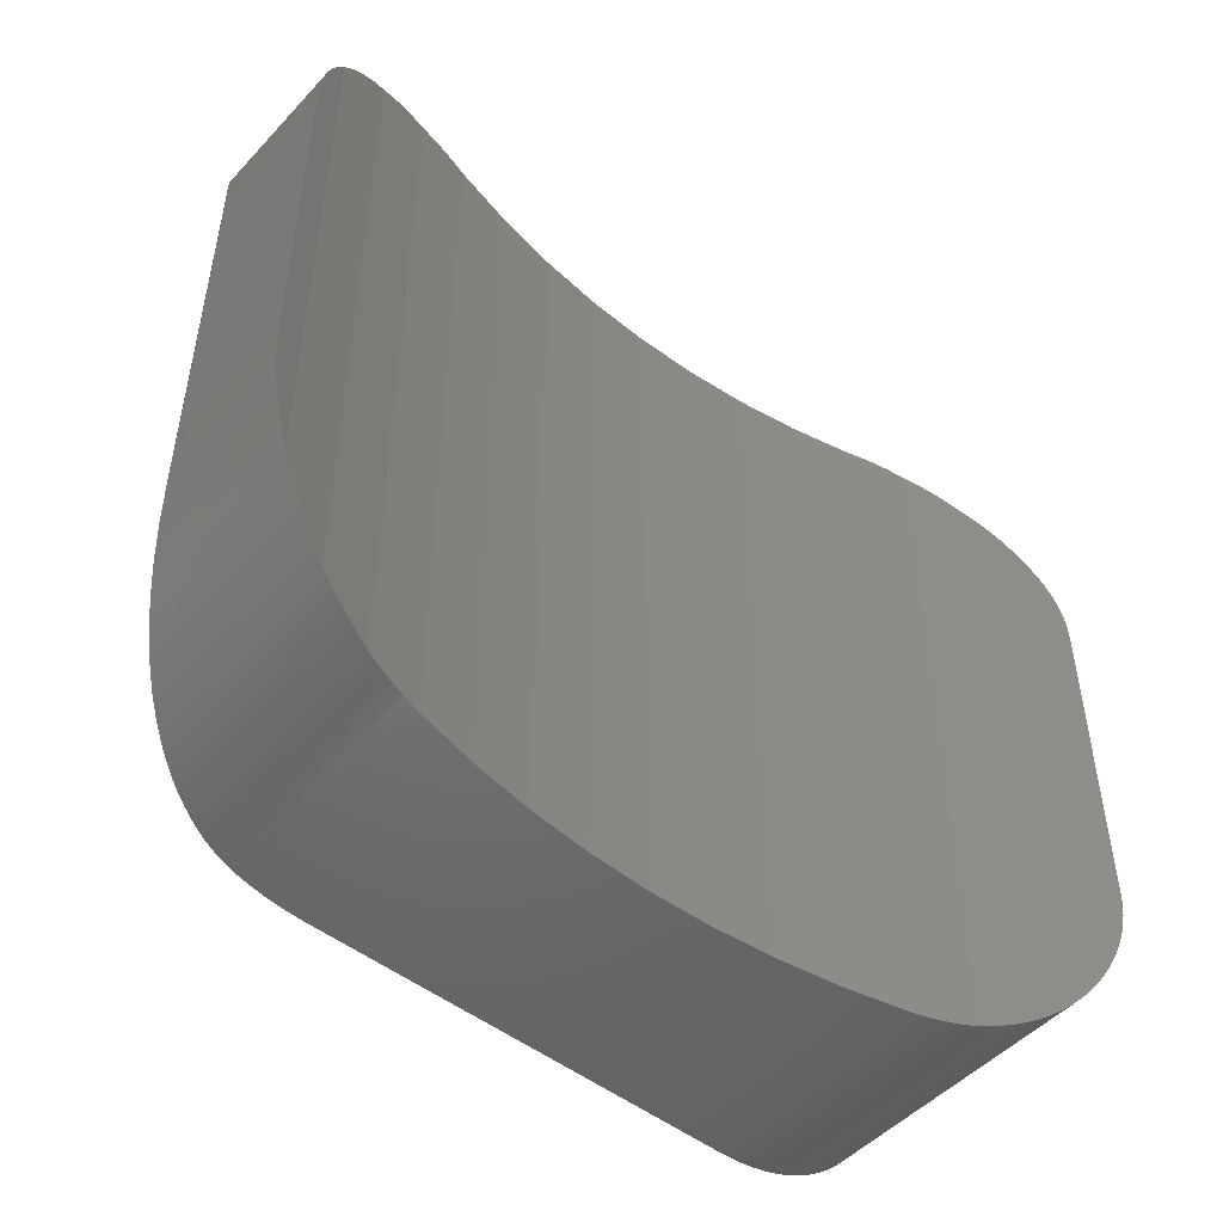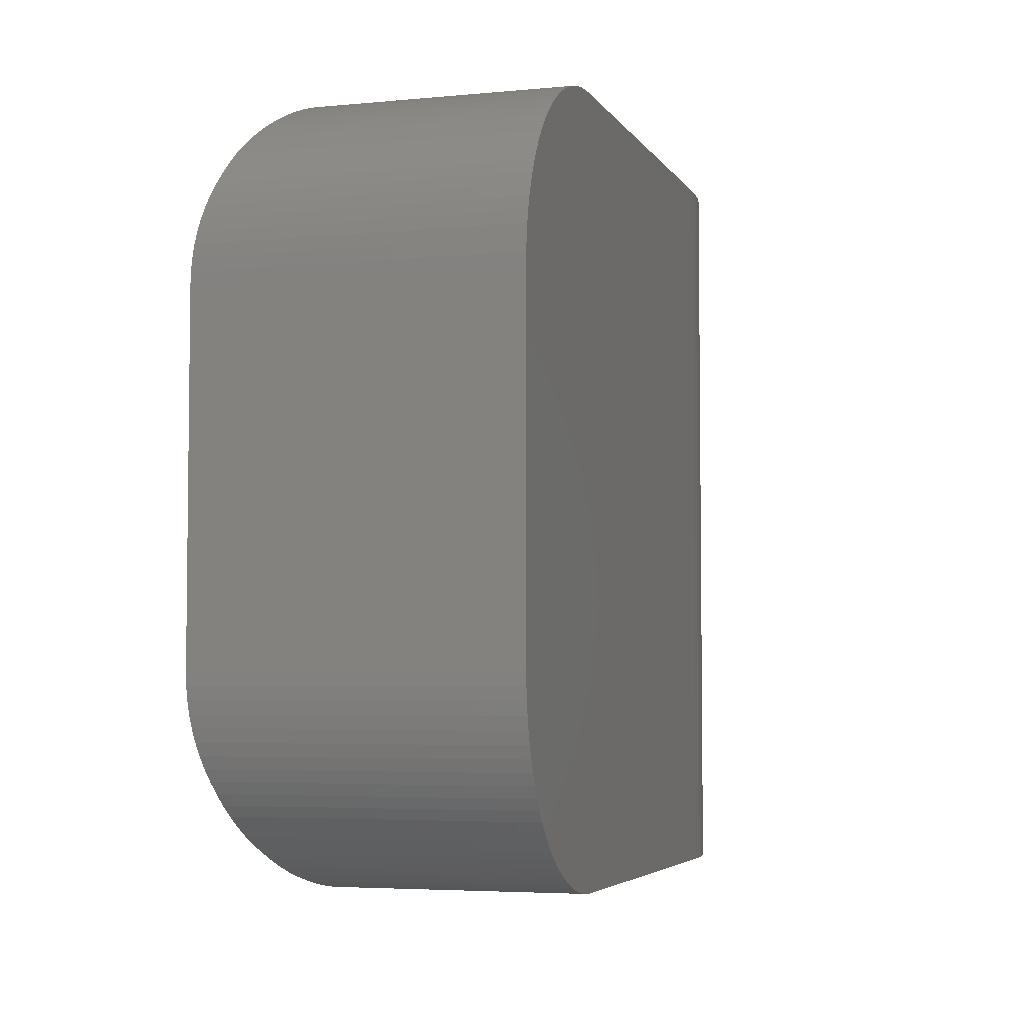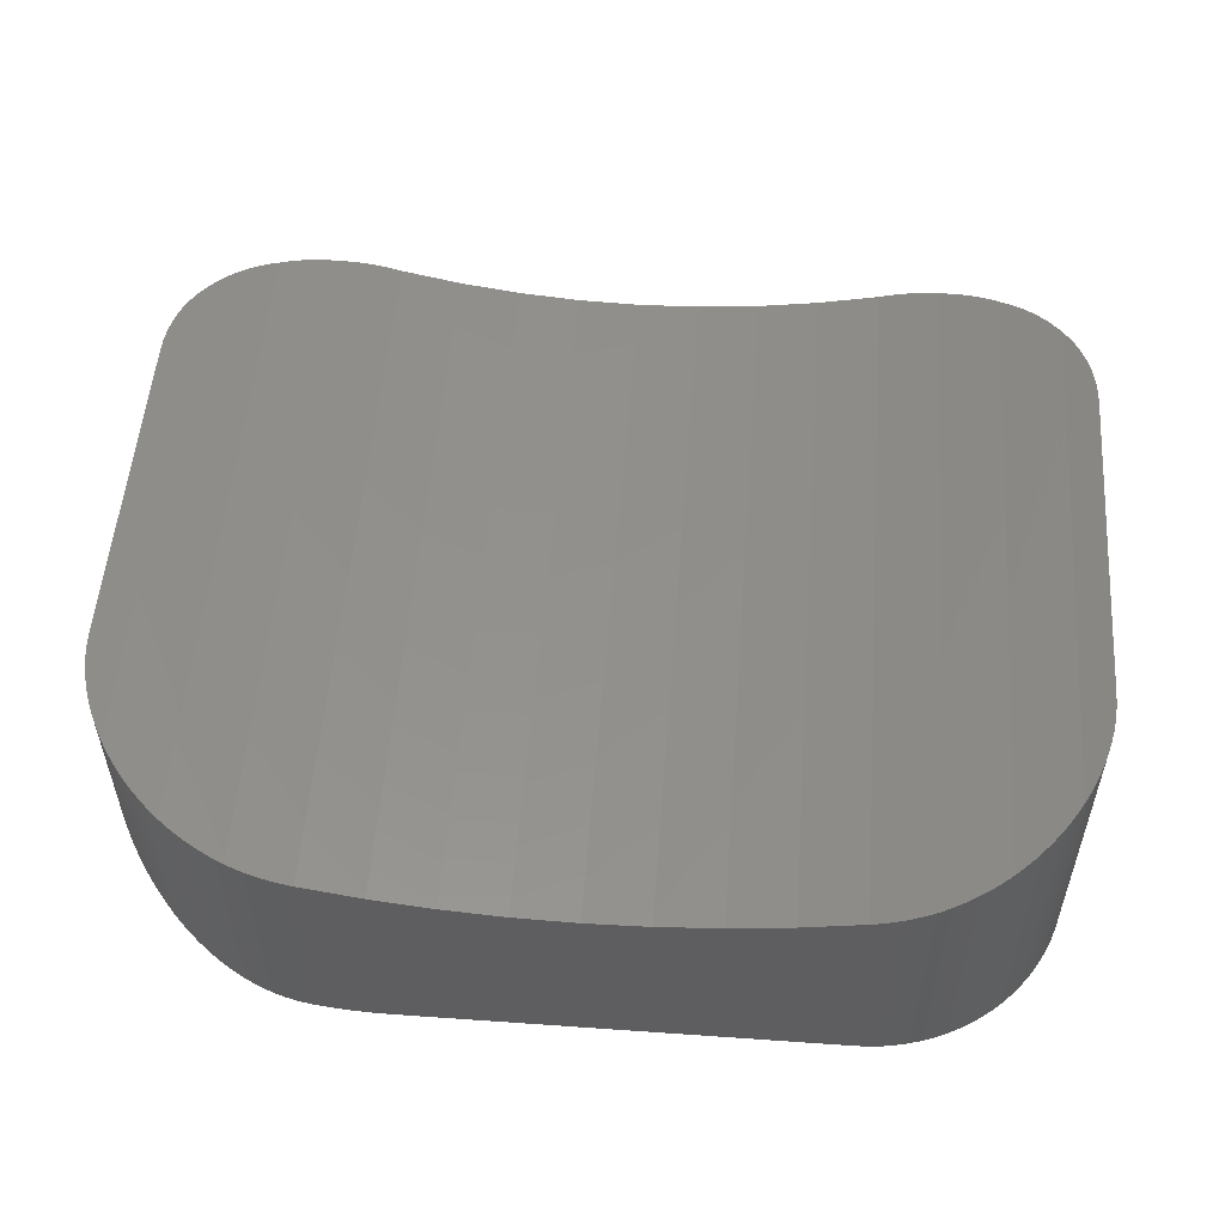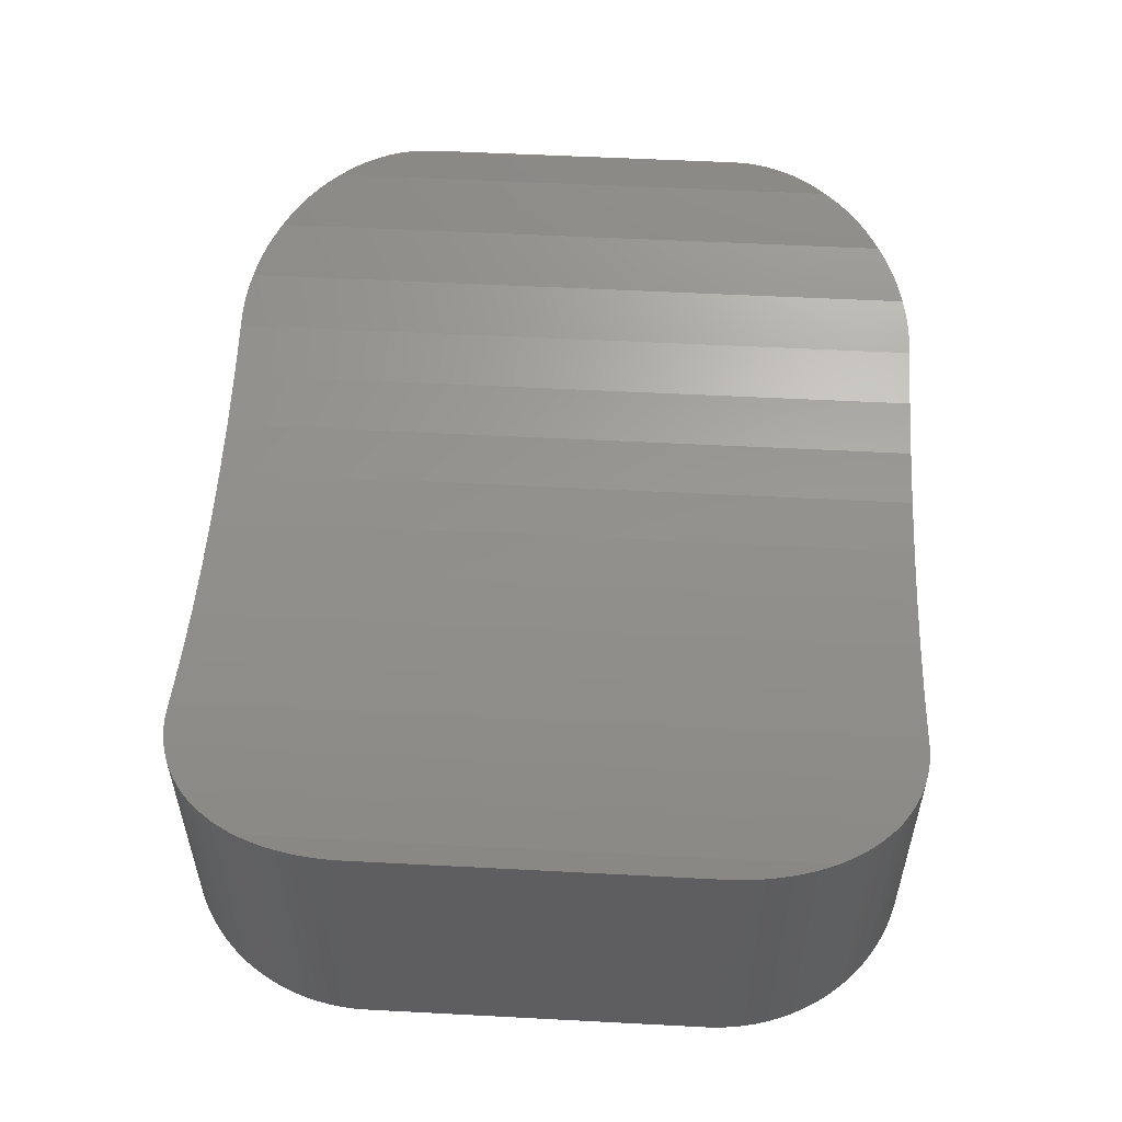
<metadata>
{"format":"stl","ext":"stl","renderer":"f3d","projection":"perspective","resolution":1024,"background":"white","views":[{"elev":-49.5,"azim":-40.8,"up":"+Y"},{"elev":-4.5,"azim":107.4,"up":"+Y"},{"elev":53.7,"azim":4.3,"up":"+Z"},{"elev":53.7,"azim":93.2,"up":"+Z"}]}
</metadata>
<code>
# stl→obj: 282 verts, 560 faces
v -21.76 -37 0.2366
v -19.88 37 0.0592
v -19.88 -37 0.0592
v -21.76 37 0.2366
v -18 37 2.887e-15
v -18 -37 1.932e-14
v -35.63 -34.23 5.729
v -34.07 -35.07 4.67
v -35.14 -34.53 5.391
v -34.07 35.07 4.67
v -35.63 34.23 5.729
v -35.14 34.53 5.391
v -42.27 27.89 12.37
v -43.03 26.64 13.48
v -42.39 27.72 12.54
v -43.33 26.04 13.93
v -43.33 -26.04 13.93
v -42.27 -27.89 12.37
v -43.03 -26.64 13.48
v -42.39 -27.72 12.54
v -25.46 -37 0.9425
v -23.62 37 0.5314
v -23.62 -37 0.5314
v -25.46 37 0.9425
v -29.04 -36.68 2.107
v -27.27 -36.91 1.468
v -28.01 -36.84 1.733
v -27.27 36.91 1.468
v -29.04 36.68 2.107
v -28.01 36.84 1.733
v -25.5 -37 0.9539
v -26.76 -36.96 1.319
v -25.5 37 0.9539
v -26.76 36.96 1.319
v -38.54 32.16 8.131
v -39.87 30.9 9.464
v -39.19 31.58 8.785
v -39.87 -30.9 9.464
v -38.54 -32.16 8.131
v -39.19 -31.58 8.785
v -37.12 -33.27 6.885
v -36.22 -33.89 6.182
v -37.12 33.27 6.885
v -36.22 33.89 6.182
v -37.26 -33.18 7.002
v -38.25 -32.41 7.877
v -37.26 33.18 7.002
v -38.25 32.41 7.877
v -30.77 -36.28 2.855
v -29.25 -36.65 2.195
v -30.47 -36.37 2.726
v -30.77 36.28 2.855
v -29.25 36.65 2.195
v -30.47 36.37 2.726
v -32.45 -35.74 3.711
v -32.86 -35.6 3.953
v -32.45 35.74 3.711
v -34.02 -35.1 4.635
v -32.86 35.6 3.953
v -34.02 35.1 4.635
v -40.91 29.75 10.64
v -40.08 30.69 9.702
v -41.12 29.48 10.88
v -41.12 -29.48 10.88
v -40.91 -29.75 10.64
v -40.08 -30.69 9.702
v -41.68 28.76 11.61
v -41.68 -28.76 11.61
v -44.29 23.82 15.55
v -44.87 21.97 16.69
v -44.52 23.18 16
v -45.14 20.75 17.23
v -45.14 -20.75 17.23
v -44.29 -23.82 15.55
v -44.87 -21.97 16.69
v -44.52 -23.18 16
v -45.34 19.51 17.68
v -45.15 20.75 17.23
v -45.46 18.26 17.96
v -45.5 17 18.05
v -45.5 -17 18.05
v -45.46 -18.26 17.96
v -45.34 -19.51 17.68
v -45.15 -20.75 17.23
v -31.68 -36.02 3.317
v -31.68 36.02 3.317
v -44.1 24.36 15.22
v -43.6 25.52 14.38
v -44.1 -24.36 15.22
v -43.6 -25.52 14.38
v -18 -37 0
v -18 37 0
v -36.81 -33.48 27.02
v -37.26 -33.18 27.21
v -36.22 -33.89 26.81
v -44.87 -21.97 30.69
v -45.15 -20.75 30.83
v 39.19 -31.58 28.05
v 40.08 -30.69 0
v 40.08 -30.69 28.44
v 39.19 -31.58 0
v -45.46 -18.26 30.99
v -45.5 -17 31.01
v -45.46 18.26 30.99
v -45.5 17 31.01
v 28.01 -36.84 0
v 26.76 -36.96 23.69
v 26.76 -36.96 0
v 28.01 -36.84 24.05
v -25.5 -37 23.32
v -26.76 -36.96 23.69
v 45.46 -18.26 30.99
v 45.5 -17 0
v 45.5 -17 31.01
v 45.46 -18.26 0
v 45.46 18.26 0
v 45.34 19.51 30.93
v 45.46 18.26 30.99
v 45.34 19.51 0
v -44.1 -24.36 30.29
v -44.52 -23.18 30.51
v -45.34 -19.51 30.93
v 37.26 -33.18 0
v 36.22 -33.89 26.81
v 36.22 -33.89 0
v 36.81 -33.48 27.02
v 37.26 -33.18 27.21
v -29.25 -36.65 24.41
v -30.47 -36.37 24.77
v -18.74 -37 21.77
v -24.87 -37 23.14
v -12.53 -37 20.79
v -6.279 -37 20.2
v -4.301 -37 20.14
v 25.5 -37 0
v 4.301 -37 20.14
v 6.279 -37 20.2
v 12.53 -37 20.79
v 18.74 -37 21.77
v 0 -37 20
v 24.87 -37 23.14
v 25.5 -37 23.32
v 29.25 -36.65 0
v 29.25 -36.65 24.41
v 40.91 -29.75 28.8
v 41.68 -28.76 0
v 41.68 -28.76 29.13
v 40.91 -29.75 0
v 45.34 -19.51 30.93
v 45.34 -19.51 0
v 45.5 17 0
v 25.5 37 0
v 45.15 -20.75 0
v 44.87 -21.97 0
v 44.52 -23.18 0
v 45.15 20.75 0
v 44.1 -24.36 0
v 44.87 21.97 0
v 43.6 -25.52 0
v 44.52 23.18 0
v 43.03 -26.64 0
v 44.1 24.36 0
v 42.39 -27.72 0
v 43.6 25.52 0
v 43.03 26.64 0
v 42.39 27.72 0
v 41.68 28.76 0
v 40.91 29.75 0
v 38.25 -32.41 0
v 40.08 30.69 0
v 39.19 31.58 0
v 38.25 32.41 0
v 35.14 -34.53 0
v 37.26 33.18 0
v 34.02 -35.1 0
v 36.22 33.89 0
v 32.86 -35.6 0
v 35.14 34.53 0
v 31.68 -36.02 0
v 34.02 35.1 0
v 30.47 -36.37 0
v 32.86 35.6 0
v 31.68 36.02 0
v 30.47 36.37 0
v 29.25 36.65 0
v 28.01 36.84 0
v 26.76 36.96 0
v 40.91 29.75 28.8
v 41.68 28.76 29.13
v -29.25 36.65 24.41
v -30.47 36.37 24.77
v 0 37 20
v 1.978 37 20.06
v 6.279 37 20.2
v 12.53 37 20.79
v 18.74 37 21.77
v 24.87 37 23.14
v 25.5 37 23.32
v -24.87 37 23.14
v -25.5 37 23.32
v -18.74 37 21.77
v -12.53 37 20.79
v -6.279 37 20.2
v -1.978 37 20.06
v -40.91 -29.75 28.8
v -41.68 -28.76 29.13
v 35.14 -34.53 26.42
v 31.68 -36.02 25.17
v 32.86 -35.6 25.6
v 34.02 -35.1 26.02
v -28.01 -36.84 24.05
v 44.1 -24.36 30.29
v 44.52 -23.18 30.51
v 38.25 -32.41 27.64
v 45.15 -20.75 30.83
v 45.5 17 31.01
v 43.6 25.52 30.04
v 44.1 24.36 30.29
v 37.26 33.18 27.21
v 38.25 32.41 27.64
v 36.81 33.48 27.02
v 36.22 33.89 26.81
v -35.14 34.53 26.42
v -36.22 33.89 26.81
v -38.25 32.41 27.64
v -39.19 31.58 28.05
v -40.08 30.69 28.44
v -44.1 24.36 30.29
v -44.52 23.18 30.51
v -42.39 27.72 29.43
v -42.58 27.39 29.52
v -43.03 26.64 29.75
v -44.87 21.97 30.69
v -26.76 36.96 23.69
v 28.01 36.84 24.05
v 29.25 36.65 24.41
v 30.47 36.37 24.77
v 31.68 36.02 25.17
v 32.86 35.6 25.6
v -43.03 -26.64 29.75
v -43.6 -25.52 30.04
v -42.39 -27.72 29.43
v -40.08 -30.69 28.44
v -38.25 -32.41 27.64
v -39.19 -31.58 28.05
v 30.47 -36.37 24.77
v 30.9 -36.25 24.89
v -34.02 -35.1 26.02
v -35.14 -34.53 26.42
v -31.68 -36.02 25.17
v -32.86 -35.6 25.6
v -30.9 -36.25 24.89
v 43.03 -26.64 29.75
v 43.6 -25.52 30.04
v 42.39 -27.72 29.43
v 42.58 -27.39 29.52
v 44.87 -21.97 30.69
v 45.15 20.75 30.83
v 44.52 23.18 30.51
v 44.87 21.97 30.69
v 42.39 27.72 29.43
v 42.58 27.39 29.52
v 43.03 26.64 29.75
v 40.08 30.69 28.44
v 39.19 31.58 28.05
v 35.14 34.53 26.42
v 34.02 35.1 26.02
v -30.9 36.25 24.89
v -31.68 36.02 25.17
v -36.81 33.48 27.02
v -37.26 33.18 27.21
v -41.68 28.76 29.13
v -40.91 29.75 28.8
v -43.6 25.52 30.04
v -45.15 20.75 30.83
v -28.01 36.84 24.05
v 26.76 36.96 23.69
v 30.9 36.25 24.89
v -42.58 -27.39 29.52
v -32.86 35.6 25.6
v -34.02 35.1 26.02
v -45.34 19.51 30.93
f 1 2 3
f 2 1 4
f 3 5 6
f 5 3 2
f 7 8 9
f 8 7 10
f 11 10 7
f 10 11 12
f 13 14 15
f 13 16 14
f 13 17 16
f 18 17 13
f 17 18 19
f 19 18 20
f 21 22 23
f 22 21 24
f 25 26 27
f 26 25 28
f 29 28 25
f 28 29 30
f 26 21 31
f 21 26 24
f 26 31 32
f 28 24 26
f 24 28 33
f 33 28 34
f 35 36 37
f 35 38 36
f 39 38 35
f 38 39 40
f 41 7 42
f 7 41 11
f 43 11 41
f 11 43 44
f 39 41 45
f 41 39 43
f 39 45 46
f 35 43 39
f 43 35 47
f 47 35 48
f 49 25 50
f 25 49 29
f 49 50 51
f 52 29 49
f 29 52 53
f 53 52 54
f 8 55 56
f 55 8 57
f 8 56 58
f 10 57 8
f 57 10 59
f 59 10 60
f 36 61 62
f 36 63 61
f 36 64 63
f 38 64 36
f 64 38 65
f 65 38 66
f 63 13 67
f 63 18 13
f 64 18 63
f 18 64 68
f 69 70 71
f 69 72 70
f 69 73 72
f 74 73 69
f 73 74 75
f 75 74 76
f 72 77 78
f 72 79 77
f 72 80 79
f 72 81 80
f 73 81 72
f 81 73 82
f 82 73 83
f 83 73 84
f 23 4 1
f 4 23 22
f 55 49 85
f 49 55 52
f 57 52 55
f 52 57 86
f 16 87 88
f 16 69 87
f 16 74 69
f 17 74 16
f 74 17 89
f 89 17 90
f 91 5 92
f 5 91 6
f 45 93 94
f 45 95 93
f 42 45 41
f 45 42 95
f 96 84 73
f 96 73 75
f 84 96 97
f 98 99 100
f 99 98 101
f 102 81 82
f 81 102 103
f 80 104 79
f 104 80 105
f 81 105 80
f 105 81 103
f 106 107 108
f 107 106 109
f 32 110 111
f 110 32 31
f 112 113 114
f 113 112 115
f 116 117 118
f 117 116 119
f 120 76 74
f 120 74 89
f 76 120 121
f 122 82 83
f 82 122 102
f 123 124 125
f 124 123 126
f 126 123 127
f 51 128 129
f 128 51 50
f 6 130 3
f 3 130 1
f 1 130 23
f 23 130 31
f 131 31 130
f 31 131 110
f 130 6 132
f 132 6 133
f 133 6 134
f 135 136 91
f 137 135 138
f 138 135 139
f 23 31 21
f 134 6 140
f 91 140 6
f 140 91 136
f 139 135 141
f 136 135 137
f 141 135 142
f 143 109 106
f 109 143 144
f 145 146 147
f 146 145 148
f 149 115 112
f 115 149 150
f 135 113 115
f 113 135 151
f 135 115 150
f 152 151 135
f 135 150 153
f 151 152 116
f 135 153 154
f 116 152 119
f 135 154 155
f 119 152 156
f 135 155 157
f 156 152 158
f 135 157 159
f 158 152 160
f 135 159 161
f 160 152 162
f 135 161 163
f 162 152 164
f 135 163 146
f 164 152 165
f 135 146 148
f 165 152 166
f 135 148 99
f 166 152 167
f 135 99 101
f 167 152 168
f 135 101 169
f 168 152 170
f 135 169 123
f 170 152 171
f 135 123 125
f 171 152 172
f 135 125 173
f 172 152 174
f 135 173 175
f 174 152 176
f 135 175 177
f 176 152 178
f 135 177 179
f 178 152 180
f 135 179 181
f 180 152 182
f 135 181 143
f 182 152 183
f 135 143 106
f 183 152 184
f 135 106 108
f 184 152 185
f 185 152 186
f 186 152 187
f 91 152 135
f 152 91 92
f 167 188 189
f 188 167 168
f 190 54 191
f 54 190 53
f 5 192 193
f 152 193 194
f 152 194 195
f 152 195 196
f 152 196 197
f 152 197 198
f 192 5 2
f 192 22 33
f 33 22 24
f 192 4 22
f 192 2 4
f 193 152 92
f 193 92 5
f 199 33 200
f 201 33 199
f 202 33 201
f 203 33 202
f 204 33 203
f 33 204 192
f 97 83 84
f 83 97 122
f 205 68 64
f 205 64 65
f 68 205 206
f 125 207 173
f 207 125 124
f 177 208 179
f 208 177 209
f 175 209 177
f 209 175 210
f 173 210 175
f 210 173 207
f 50 211 128
f 25 211 50
f 211 25 27
f 27 111 211
f 26 111 27
f 111 26 32
f 108 142 135
f 142 108 107
f 212 155 213
f 155 212 157
f 169 127 123
f 127 169 214
f 215 150 149
f 150 215 153
f 114 151 216
f 151 114 113
f 151 118 216
f 118 151 116
f 162 217 218
f 217 162 164
f 172 219 220
f 219 172 174
f 174 221 219
f 174 222 221
f 222 174 176
f 223 44 224
f 223 11 44
f 11 223 12
f 225 37 226
f 48 37 225
f 37 48 35
f 62 37 36
f 37 62 226
f 226 62 227
f 69 228 87
f 71 228 69
f 228 71 229
f 14 230 15
f 230 14 231
f 231 14 232
f 70 229 71
f 229 70 233
f 200 34 234
f 34 200 33
f 185 235 236
f 235 185 186
f 184 236 237
f 236 184 185
f 182 238 239
f 238 182 183
f 121 75 76
f 75 121 96
f 240 90 17
f 240 17 19
f 90 240 241
f 206 20 18
f 206 18 68
f 20 206 242
f 241 89 90
f 89 241 120
f 243 65 66
f 65 243 205
f 40 244 245
f 46 40 39
f 40 46 244
f 181 144 143
f 144 181 246
f 179 246 181
f 246 179 247
f 247 179 208
f 46 94 244
f 94 46 45
f 9 248 249
f 8 248 9
f 248 8 58
f 42 249 95
f 7 249 42
f 249 7 9
f 56 250 251
f 55 250 56
f 250 55 85
f 85 252 250
f 85 129 252
f 49 129 85
f 129 49 51
f 253 159 254
f 159 253 161
f 147 163 255
f 163 147 146
f 256 161 253
f 255 161 256
f 161 255 163
f 101 214 169
f 214 101 98
f 257 153 215
f 153 257 154
f 119 258 117
f 258 119 156
f 158 259 260
f 259 158 160
f 160 218 259
f 218 160 162
f 165 261 262
f 165 262 263
f 261 165 166
f 166 189 261
f 189 166 167
f 164 263 217
f 263 164 165
f 168 264 188
f 264 168 170
f 170 265 264
f 265 170 171
f 176 266 222
f 266 176 178
f 178 267 266
f 267 178 180
f 180 239 267
f 239 180 182
f 268 86 269
f 191 86 268
f 191 52 86
f 52 191 54
f 270 47 271
f 224 47 270
f 44 47 224
f 47 44 43
f 271 48 225
f 48 271 47
f 13 272 67
f 15 272 13
f 272 15 230
f 61 227 62
f 227 61 273
f 87 274 88
f 274 87 228
f 72 233 70
f 78 233 72
f 233 78 275
f 234 30 276
f 234 28 30
f 28 234 34
f 276 53 190
f 276 29 53
f 29 276 30
f 186 277 235
f 277 186 187
f 187 198 277
f 198 187 152
f 183 278 238
f 183 237 278
f 237 183 184
f 19 279 240
f 242 19 20
f 19 242 279
f 40 66 38
f 66 40 245
f 66 245 243
f 58 251 248
f 251 58 56
f 213 154 257
f 154 213 155
f 254 157 212
f 157 254 159
f 100 148 145
f 148 100 99
f 156 260 258
f 260 156 158
f 171 220 265
f 220 171 172
f 280 60 281
f 60 280 59
f 269 59 280
f 269 57 59
f 57 269 86
f 63 273 61
f 67 273 63
f 273 67 272
f 16 232 14
f 88 232 16
f 232 88 274
f 281 12 223
f 281 10 12
f 10 281 60
f 77 275 78
f 275 77 282
f 79 282 77
f 282 79 104
f 194 136 137
f 136 194 193
f 266 221 222
f 221 278 126
f 221 266 278
f 247 126 278
f 278 266 267
f 207 126 247
f 278 267 239
f 126 207 124
f 278 239 238
f 207 247 210
f 210 247 209
f 209 247 208
f 195 139 196
f 139 195 138
f 225 270 271
f 270 231 93
f 270 225 231
f 279 93 231
f 231 225 226
f 244 93 279
f 231 226 227
f 93 244 94
f 231 227 273
f 244 279 245
f 231 273 272
f 245 279 243
f 231 272 230
f 243 279 205
f 205 279 206
f 206 279 242
f 105 231 232
f 231 105 279
f 105 232 274
f 103 279 105
f 105 274 228
f 279 103 240
f 105 228 229
f 240 103 241
f 105 229 233
f 241 103 120
f 105 233 275
f 120 103 121
f 105 275 282
f 121 103 96
f 105 282 104
f 96 103 97
f 97 103 122
f 122 103 102
f 202 133 203
f 133 202 132
f 199 130 201
f 130 199 131
f 194 138 195
f 138 194 137
f 204 140 192
f 140 204 134
f 268 199 200
f 199 268 131
f 268 200 234
f 252 131 268
f 268 234 276
f 131 252 110
f 268 276 190
f 110 252 111
f 268 190 191
f 111 252 211
f 211 252 128
f 128 252 129
f 270 268 269
f 268 270 252
f 270 269 280
f 93 252 270
f 270 280 281
f 252 93 250
f 270 281 223
f 250 93 251
f 270 223 224
f 251 93 248
f 248 93 249
f 249 93 95
f 201 132 202
f 132 201 130
f 203 134 204
f 134 203 133
f 236 278 237
f 278 197 247
f 278 236 198
f 141 247 197
f 198 236 235
f 142 247 141
f 198 235 277
f 278 198 197
f 144 247 142
f 109 142 107
f 247 144 246
f 144 142 109
f 196 141 197
f 141 196 139
f 262 216 118
f 216 262 114
f 262 118 117
f 256 114 262
f 262 117 258
f 114 256 112
f 262 258 260
f 112 256 149
f 262 260 259
f 149 256 215
f 262 259 218
f 215 256 257
f 262 218 217
f 257 256 213
f 262 217 263
f 213 256 212
f 212 256 254
f 254 256 253
f 189 262 261
f 262 221 256
f 262 189 221
f 126 256 221
f 221 189 188
f 147 256 126
f 221 188 264
f 256 147 255
f 221 264 265
f 147 126 145
f 221 265 220
f 145 126 100
f 221 220 219
f 100 126 98
f 98 126 214
f 214 126 127
f 140 193 192
f 193 140 136

</code>
